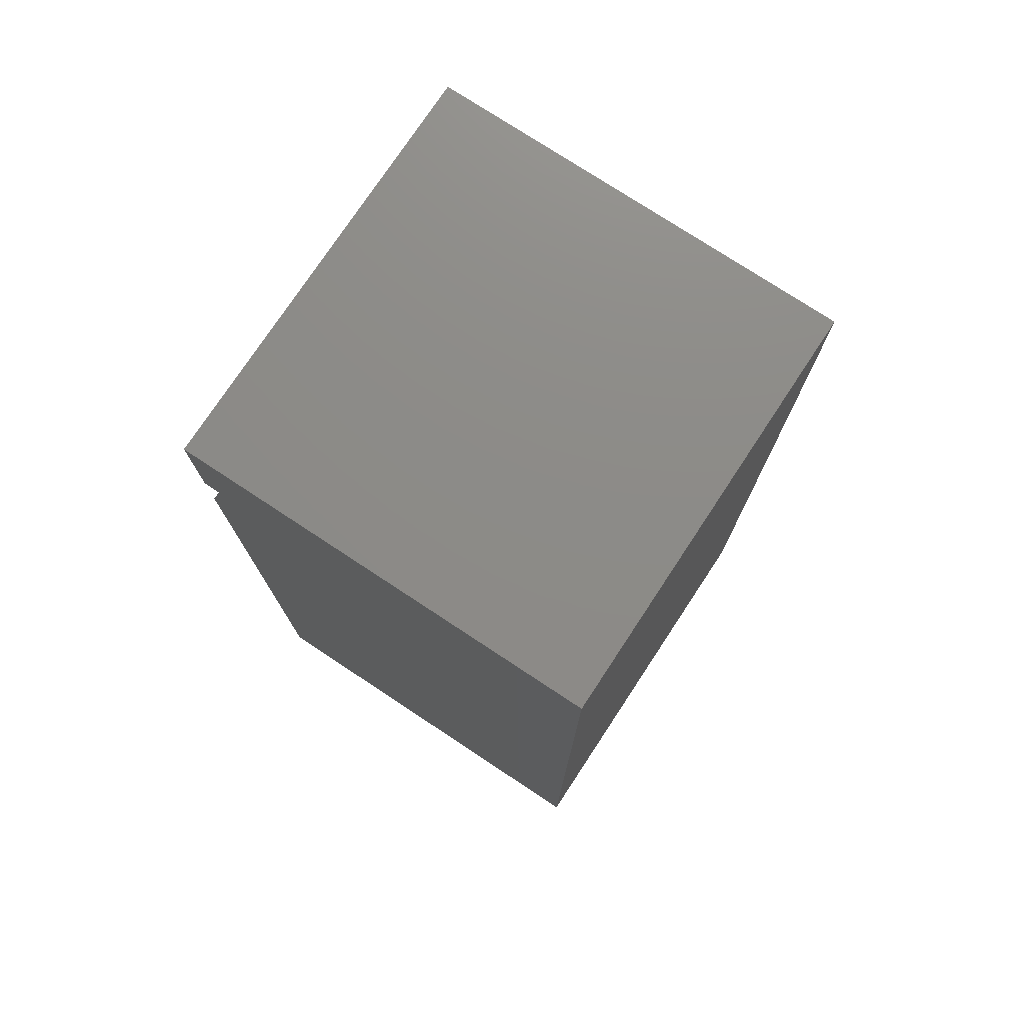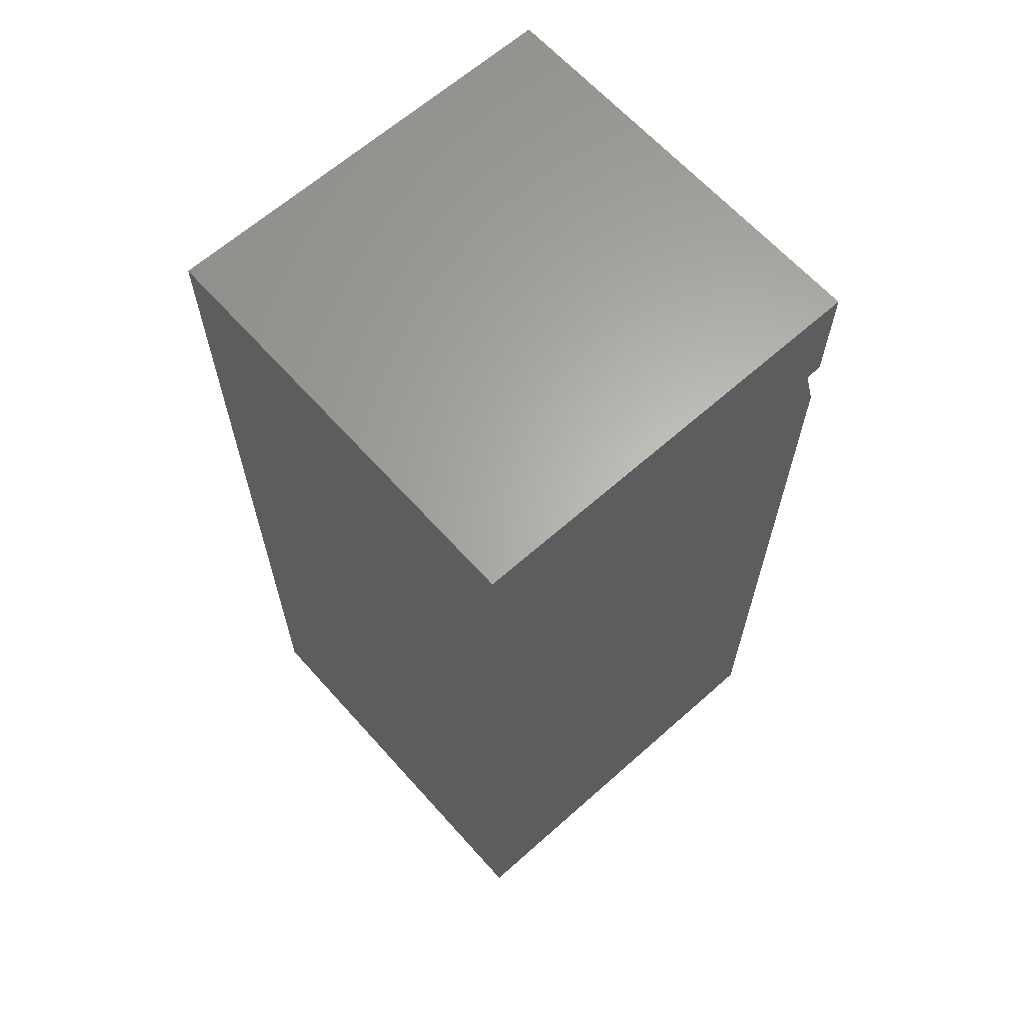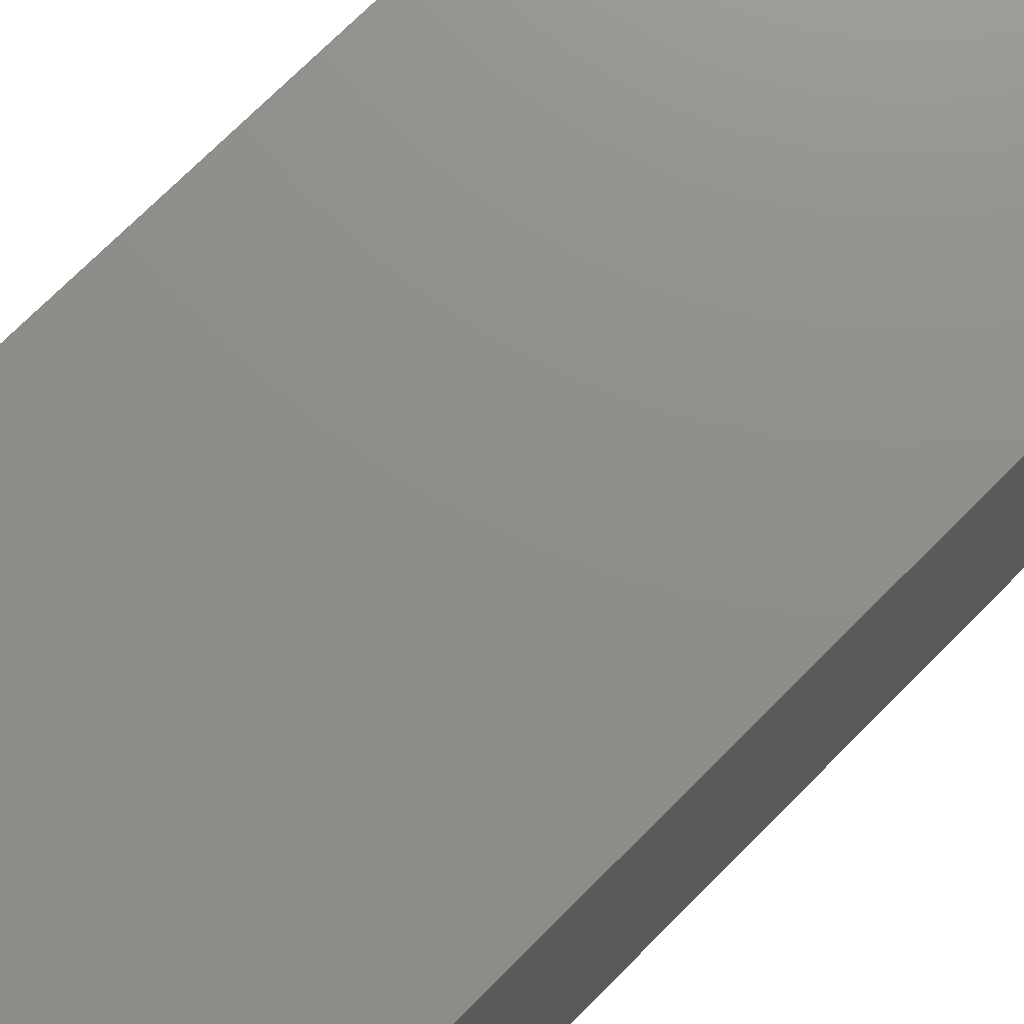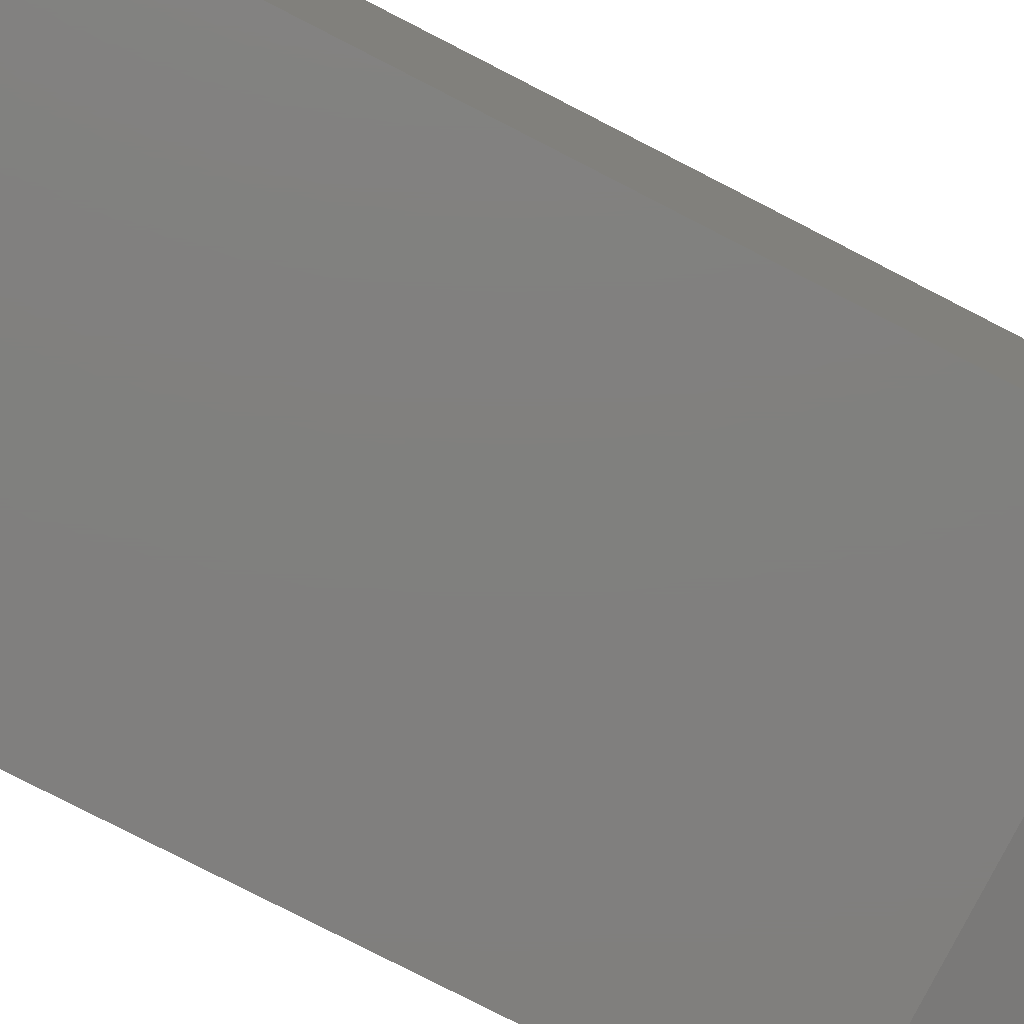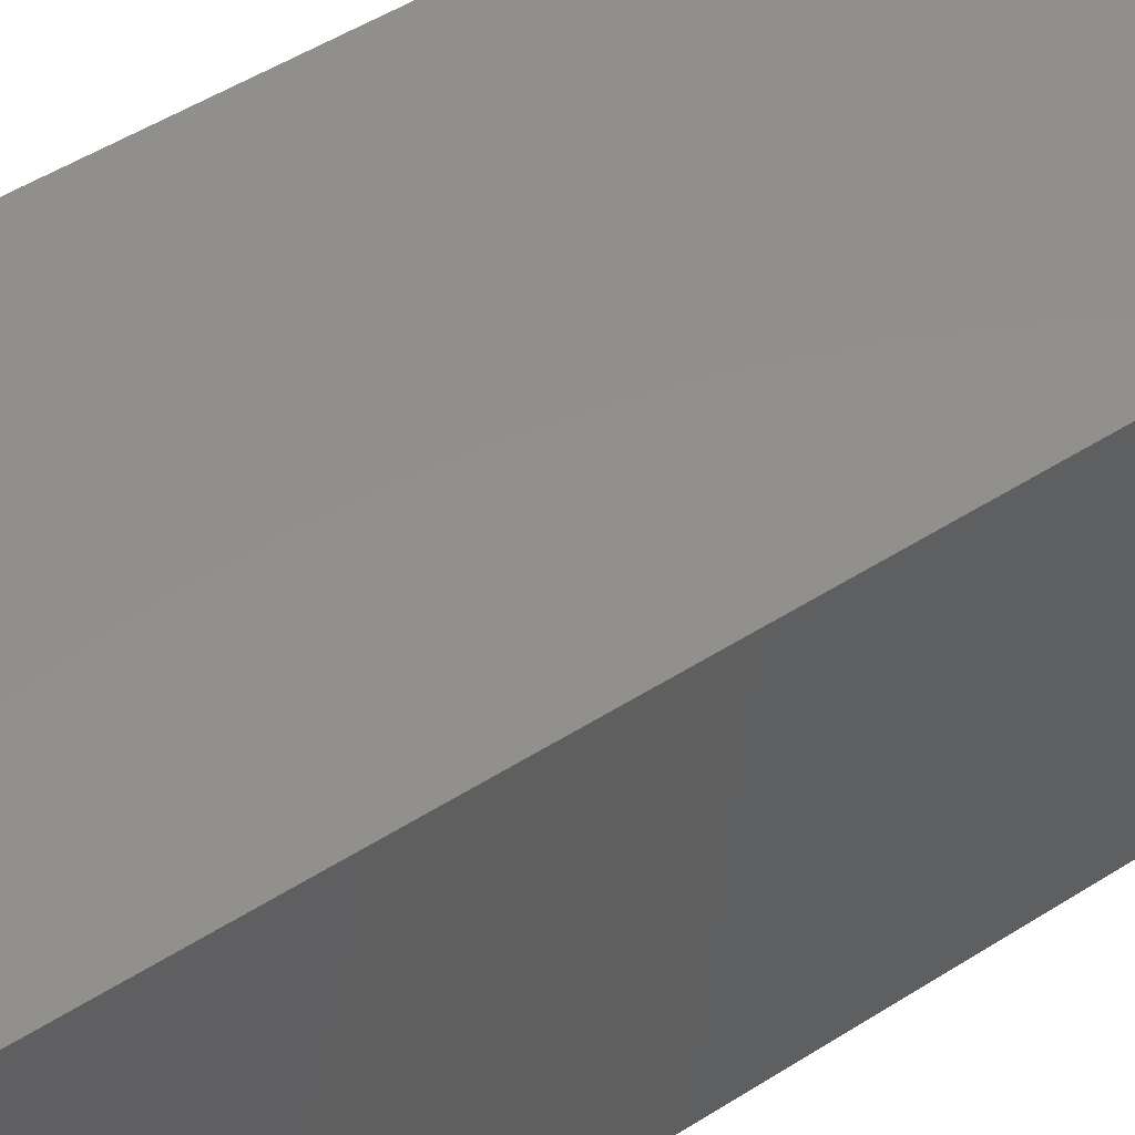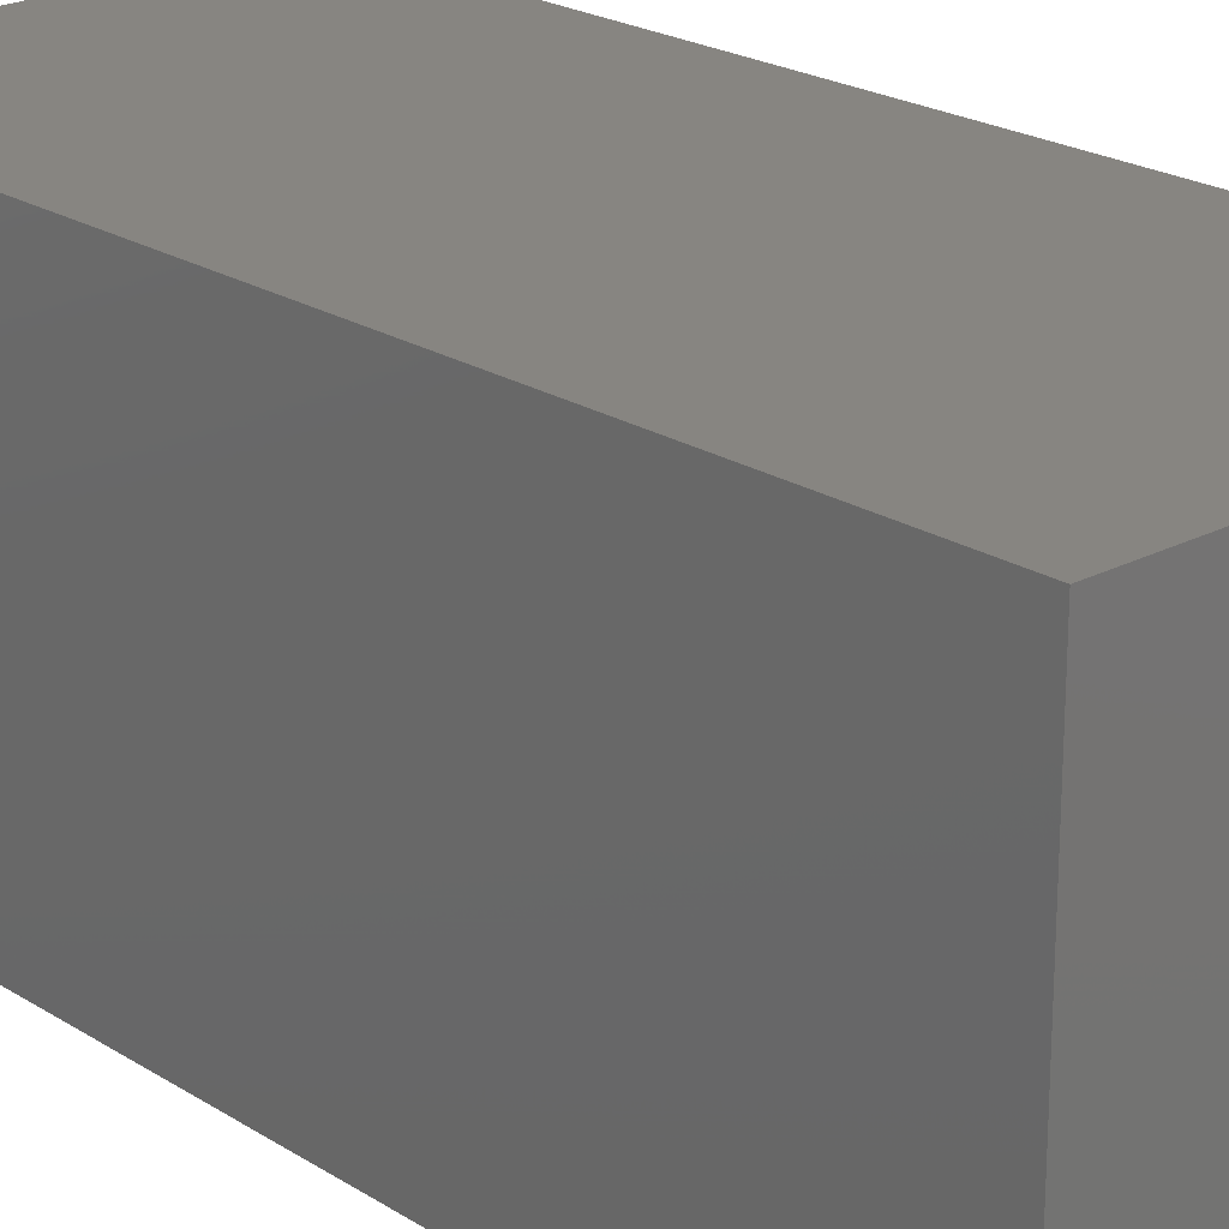
<metadata>
{"format":"stl","ext":"stl","renderer":"f3d","projection":"perspective","resolution":1024,"background":"white","views":[{"elev":76.1,"azim":123.4,"up":"+Z"},{"elev":64.2,"azim":-131.8,"up":"+Z"},{"elev":73.5,"azim":-135.1,"up":"+Y"},{"elev":-79.8,"azim":-117.1,"up":"+Y"},{"elev":52.6,"azim":55.9,"up":"+Y"},{"elev":22.0,"azim":137.6,"up":"+Y"}]}
</metadata>
<code>
# stl→obj: 14 verts, 24 faces
v -0.1665 -0.1665 0.75
v 0.1665 -0.1665 0.75
v -0.1665 0.1665 0.75
v 0.1665 0.1665 0.75
v 0.1665 0.1665 0
v -0.1665 0.1665 0
v -0.1665 -0.1535 0.6562
v -0.1665 -0.1665 0.6562
v -0.1665 -0.1665 0
v -0.1665 -0.1665 0.6094
v 0.1665 -0.1665 0.6562
v 0.1665 -0.1535 0.6562
v 0.1665 -0.1665 0.6094
v 0.1665 -0.1665 0
f 1 2 3
f 3 2 4
f 5 6 4
f 4 6 3
f 1 7 8
f 3 6 9
f 3 9 10
f 3 10 7
f 3 7 1
f 4 2 11
f 4 11 12
f 4 12 13
f 4 13 14
f 4 14 5
f 8 11 1
f 1 11 2
f 8 7 11
f 11 7 12
f 12 7 13
f 13 7 10
f 9 14 10
f 10 14 13
f 9 6 14
f 14 6 5

</code>
